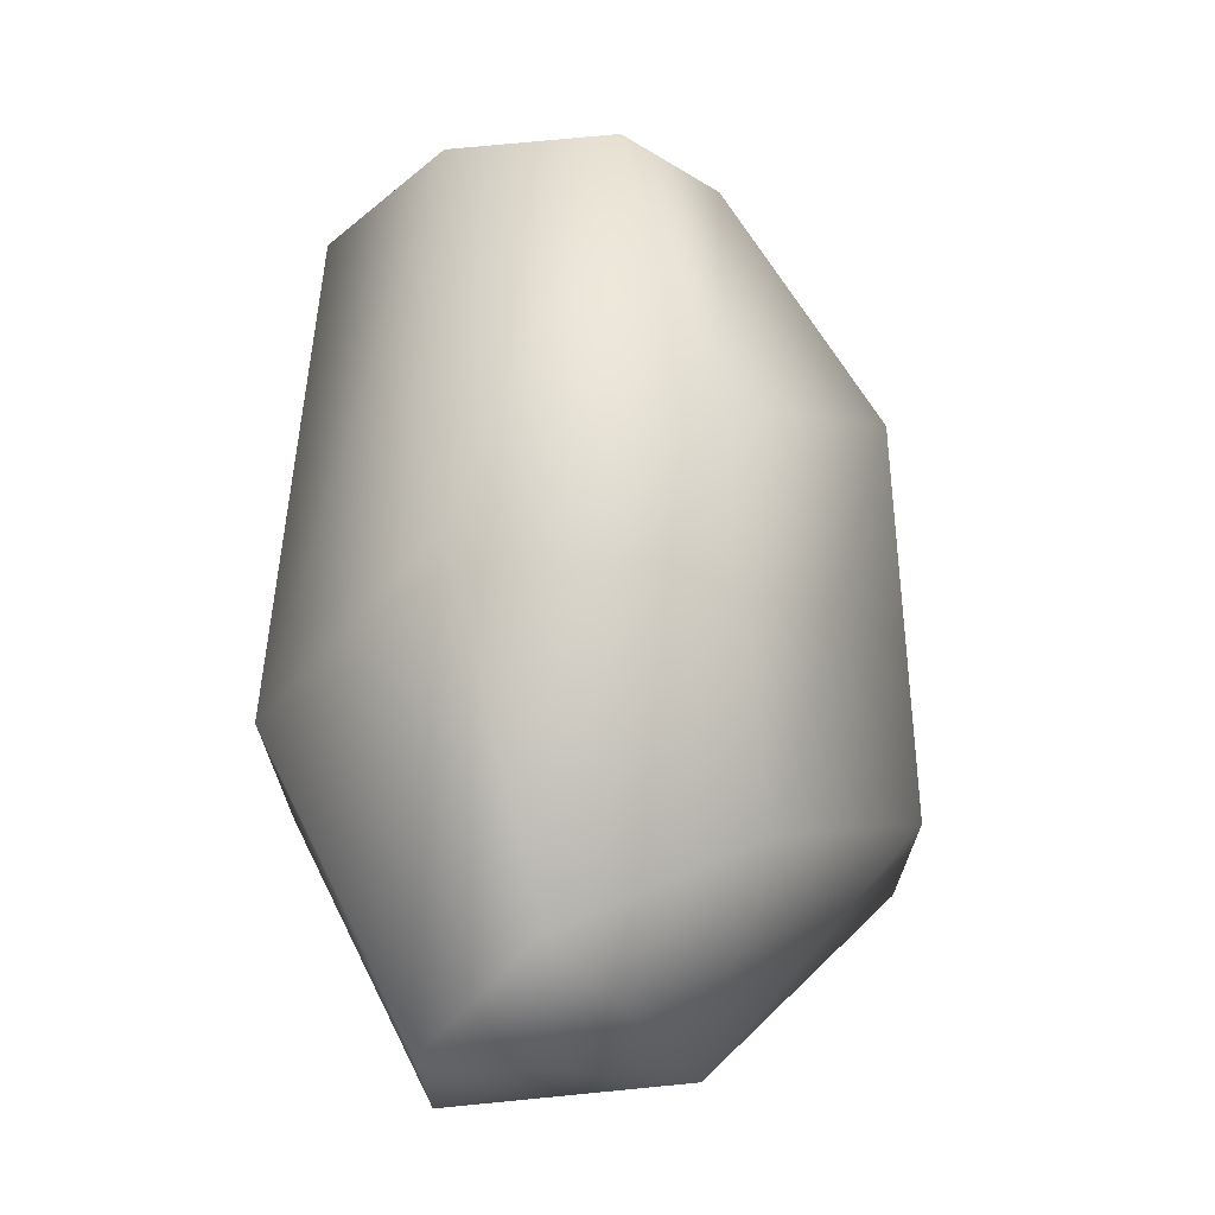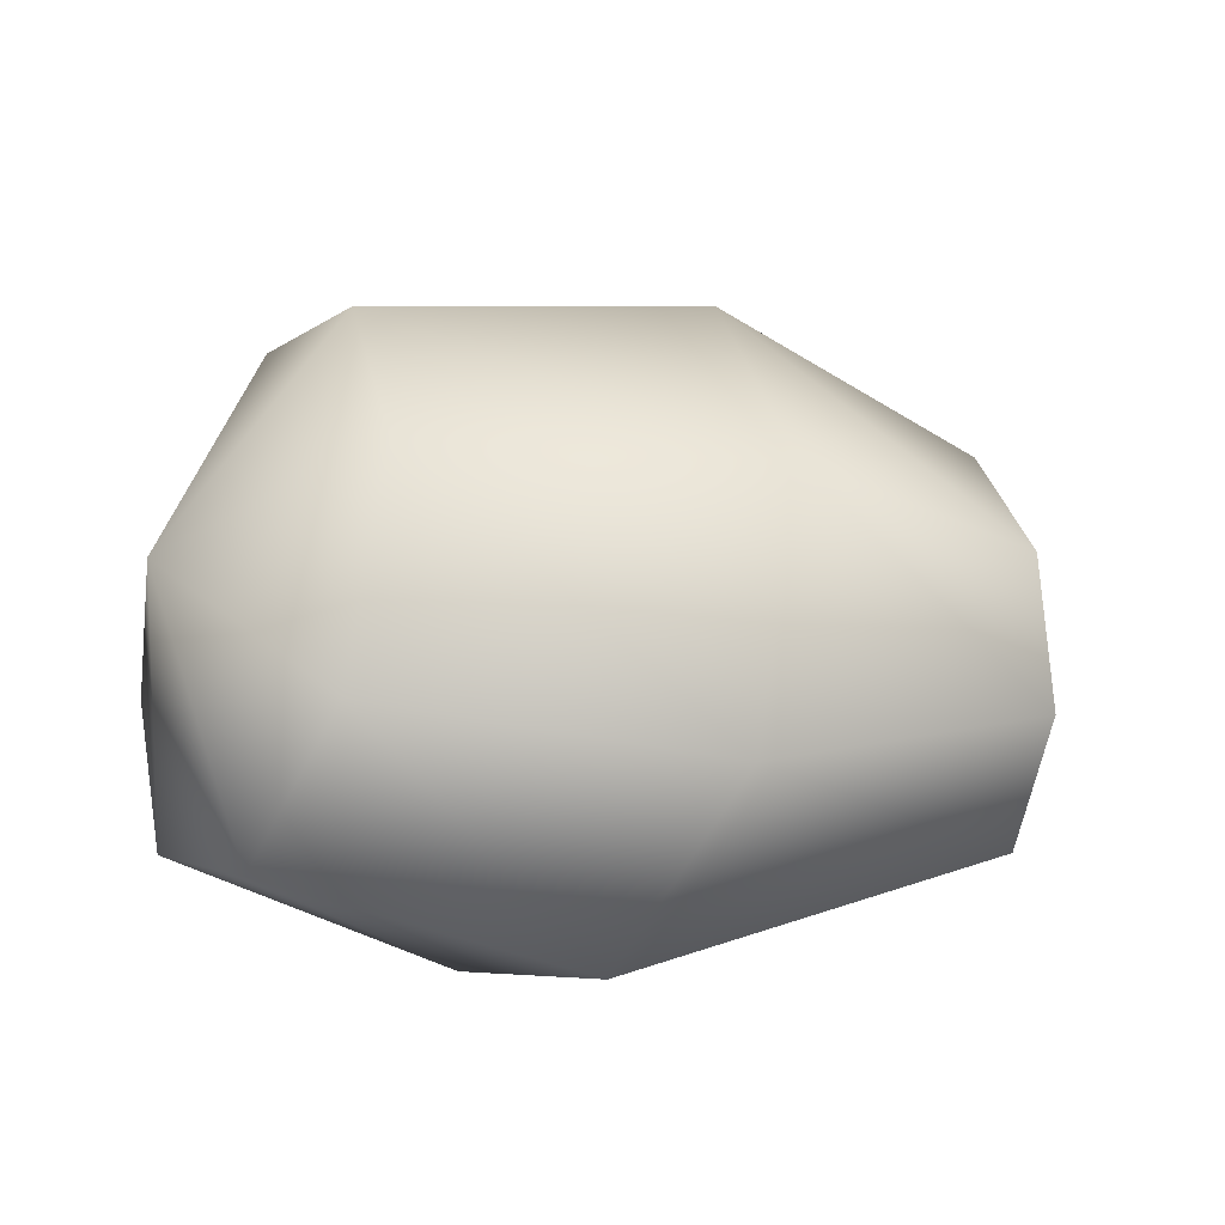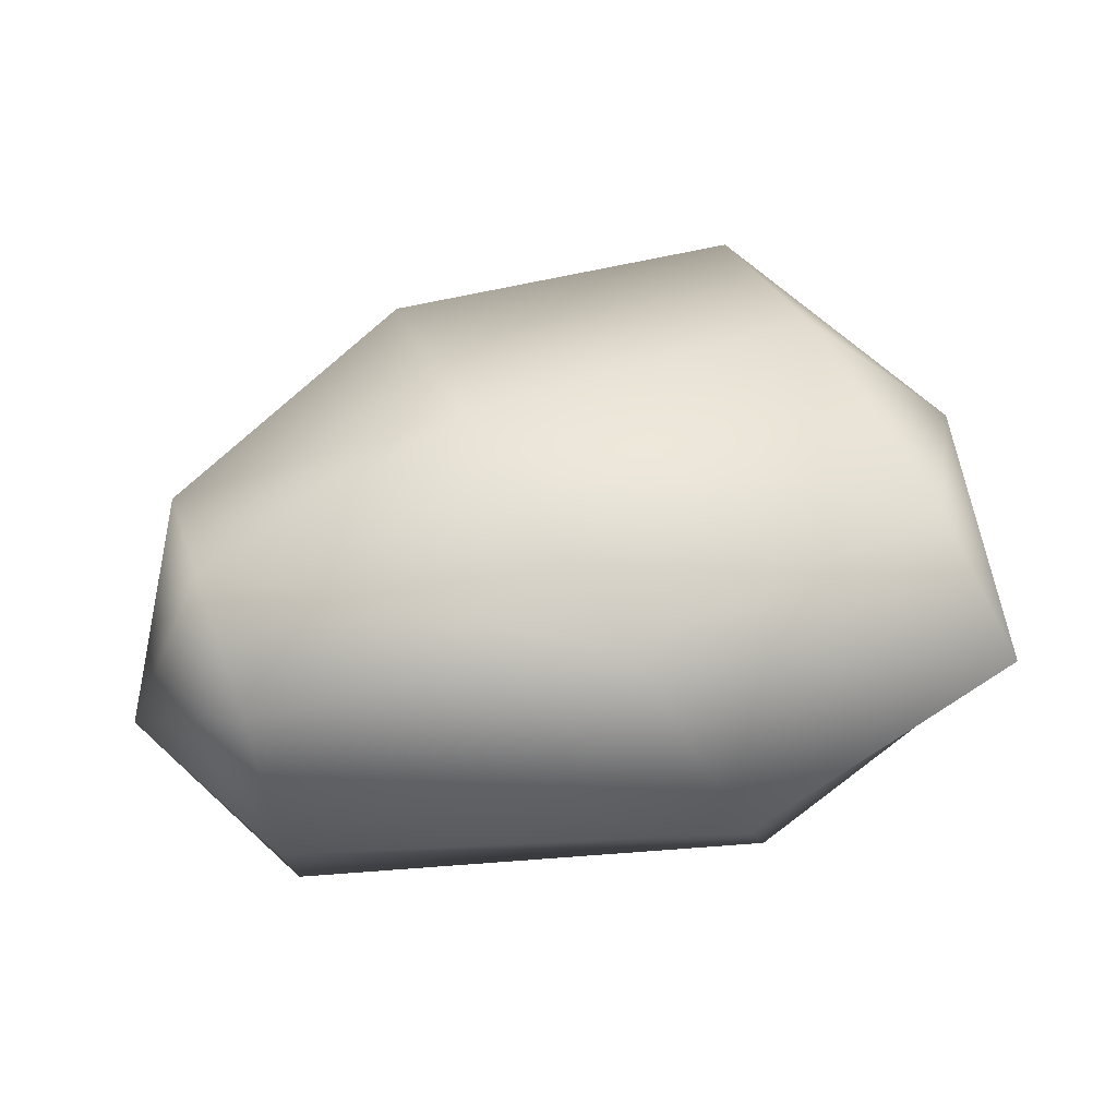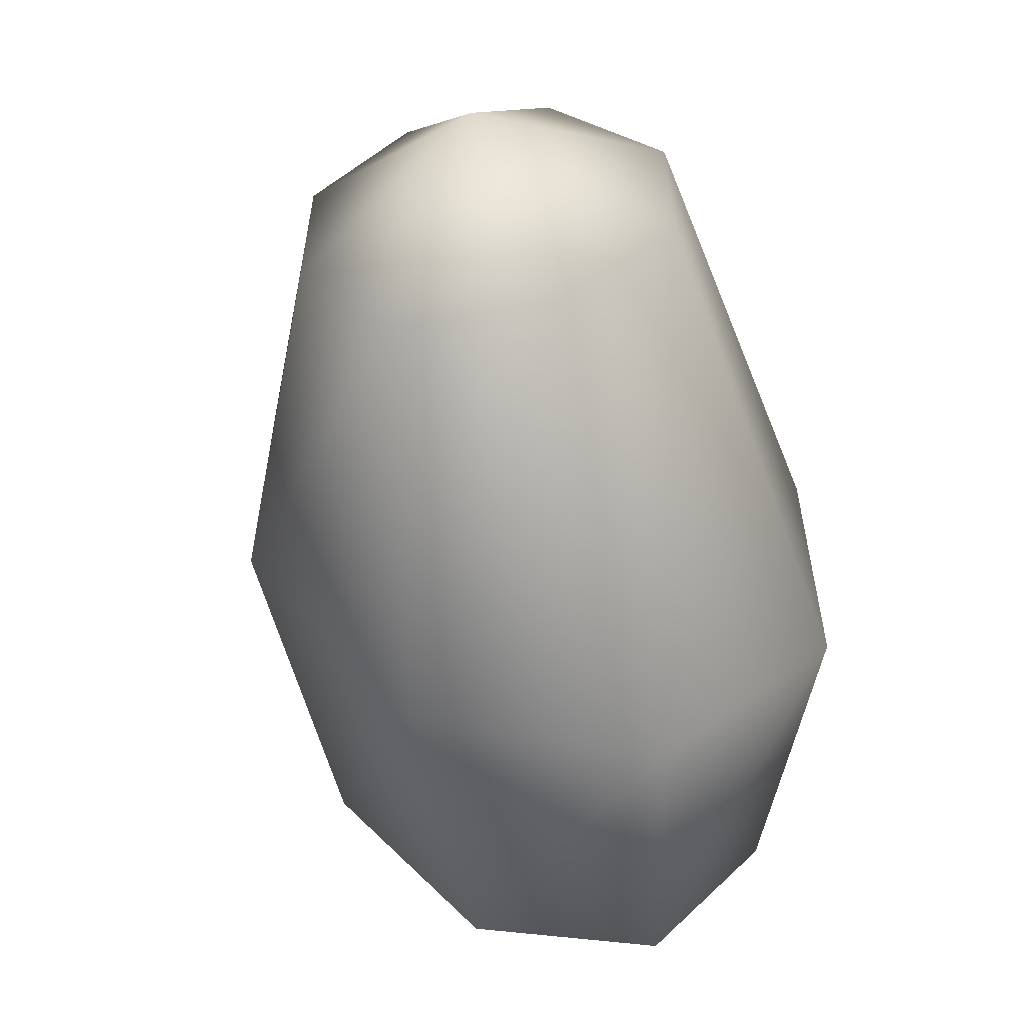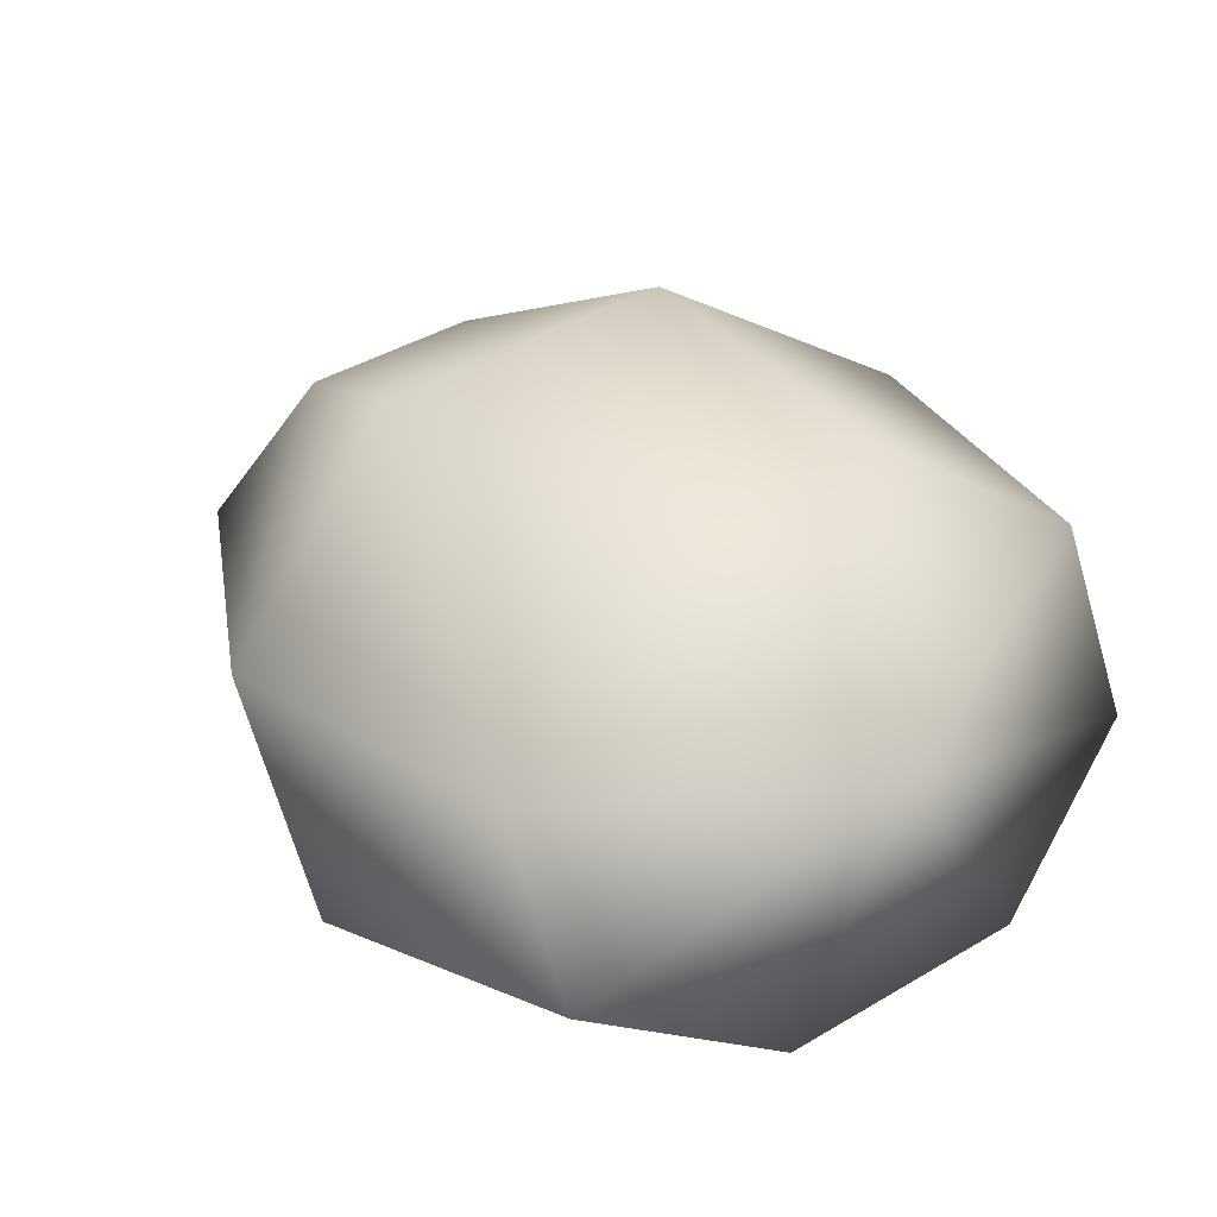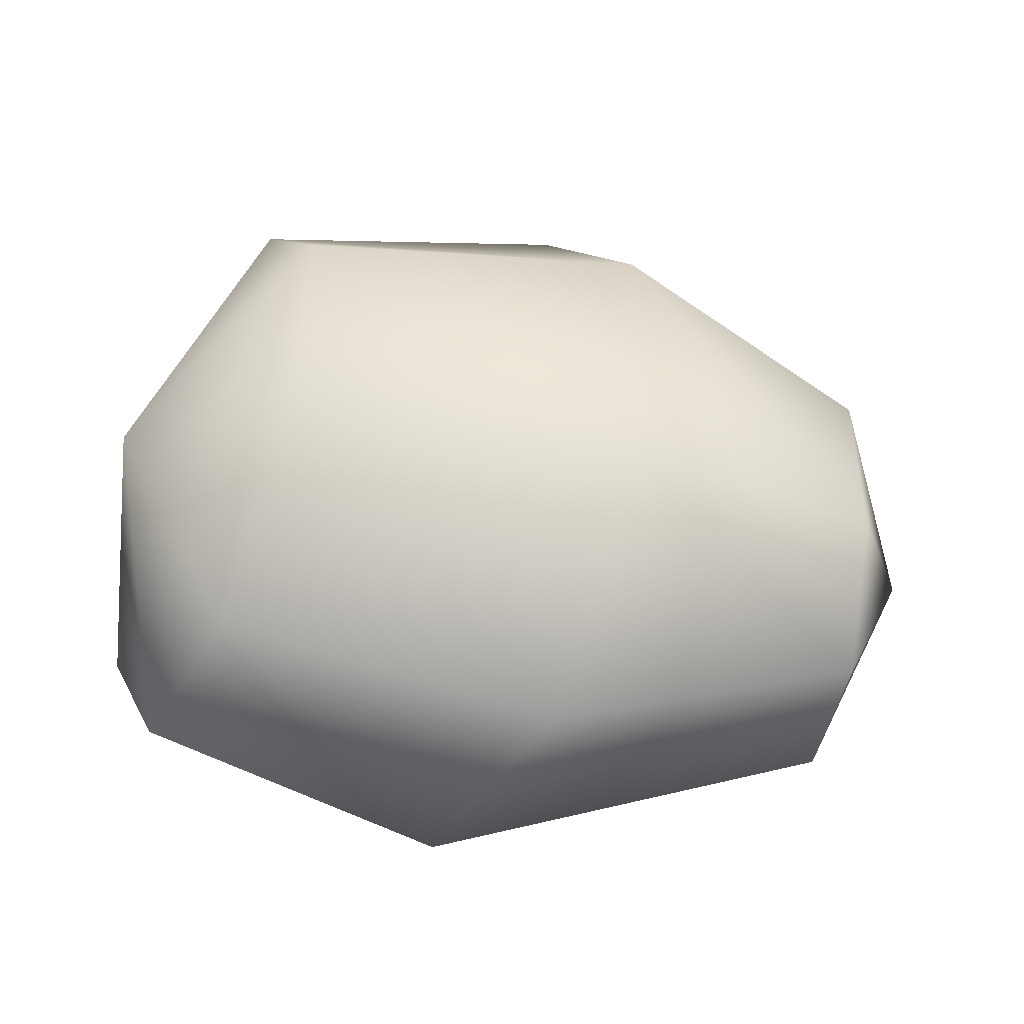
<metadata>
{"format":"obj","ext":"obj","renderer":"f3d","projection":"perspective","resolution":1024,"background":"white","views":[{"elev":70.3,"azim":94.6,"up":"+Z"},{"elev":32.8,"azim":168.1,"up":"+Y"},{"elev":25.0,"azim":-15.2,"up":"+Y"},{"elev":-57.1,"azim":-69.0,"up":"+Z"},{"elev":41.9,"azim":54.5,"up":"+Y"},{"elev":44.8,"azim":-180.0,"up":"+Y"}]}
</metadata>
<code>
v 29 43 18
v 39 24 44
v 59 19 0
v 29 43 -18
v 29 43 18
v 59 19 0
v 39 24 -44
v 29 43 -18
v 59 19 0
v 52 0 -44
v 39 24 -44
v 59 19 0
v 62 -15 -18
v 52 0 -44
v 59 19 0
v 62 -15 18
v 62 -15 -18
v 59 19 0
v 52 0 44
v 62 -15 18
v 59 19 0
v 39 24 44
v 52 0 44
v 59 19 0
v -21 36 22
v -8 15 54
v 39 24 44
v 29 43 18
v -21 36 22
v 39 24 44
v -21 36 -22
v -21 36 22
v 29 43 18
v 29 43 -18
v -21 36 -22
v 29 43 18
v -8 15 -54
v -21 36 -22
v 29 43 -18
v 39 24 -44
v -8 15 -54
v 29 43 -18
v 10 -15 -54
v -8 15 -54
v 39 24 -44
v 52 0 -44
v 10 -15 -54
v 39 24 -44
v 24 -38 -22
v 10 -15 -54
v 52 0 -44
v 62 -15 -18
v 24 -38 -22
v 52 0 -44
v 24 -38 22
v 24 -38 -22
v 62 -15 -18
v 62 -15 18
v 24 -38 22
v 62 -15 -18
v 10 -15 54
v 24 -38 22
v 62 -15 18
v 52 0 44
v 10 -15 54
v 62 -15 18
v -8 15 54
v 10 -15 54
v 52 0 44
v 39 24 44
v -8 15 54
v 52 0 44
v -57 13 13
v -54 0 32
v -8 15 54
v -21 36 22
v -57 13 13
v -8 15 54
v -57 13 -13
v -57 13 13
v -21 36 22
v -21 36 -22
v -57 13 -13
v -21 36 22
v -54 0 -32
v -57 13 -13
v -21 36 -22
v -8 15 -54
v -54 0 -32
v -21 36 -22
v -50 -22 -32
v -54 0 -32
v -8 15 -54
v 10 -15 -54
v -50 -22 -32
v -8 15 -54
v -45 -38 -13
v -50 -22 -32
v 10 -15 -54
v 24 -38 -22
v -45 -38 -13
v 10 -15 -54
v -45 -38 13
v -45 -38 -13
v 24 -38 -22
v 24 -38 22
v -45 -38 13
v 24 -38 -22
v -50 -22 32
v -45 -38 13
v 24 -38 22
v 10 -15 54
v -50 -22 32
v 24 -38 22
v -54 0 32
v -50 -22 32
v 10 -15 54
v -8 15 54
v -54 0 32
v 10 -15 54
v -54 0 32
v -57 13 13
v -66 -16 0
v -57 13 13
v -57 13 -13
v -66 -16 0
v -57 13 -13
v -54 0 -32
v -66 -16 0
v -54 0 -32
v -50 -22 -32
v -66 -16 0
v -50 -22 -32
v -45 -38 -13
v -66 -16 0
v -45 -38 -13
v -45 -38 13
v -66 -16 0
v -45 -38 13
v -50 -22 32
v -66 -16 0
v -50 -22 32
v -54 0 32
v -66 -16 0
f 1 2 3
f 4 5 6
f 7 8 9
f 10 11 12
f 13 14 15
f 16 17 18
f 19 20 21
f 22 23 24
f 25 26 27
f 28 29 30
f 31 32 33
f 34 35 36
f 37 38 39
f 40 41 42
f 43 44 45
f 46 47 48
f 49 50 51
f 52 53 54
f 55 56 57
f 58 59 60
f 61 62 63
f 64 65 66
f 67 68 69
f 70 71 72
f 73 74 75
f 76 77 78
f 79 80 81
f 82 83 84
f 85 86 87
f 88 89 90
f 91 92 93
f 94 95 96
f 97 98 99
f 100 101 102
f 103 104 105
f 106 107 108
f 109 110 111
f 112 113 114
f 115 116 117
f 118 119 120
f 121 122 123
f 124 125 126
f 127 128 129
f 130 131 132
f 133 134 135
f 136 137 138
f 139 140 141
f 142 143 144

</code>
